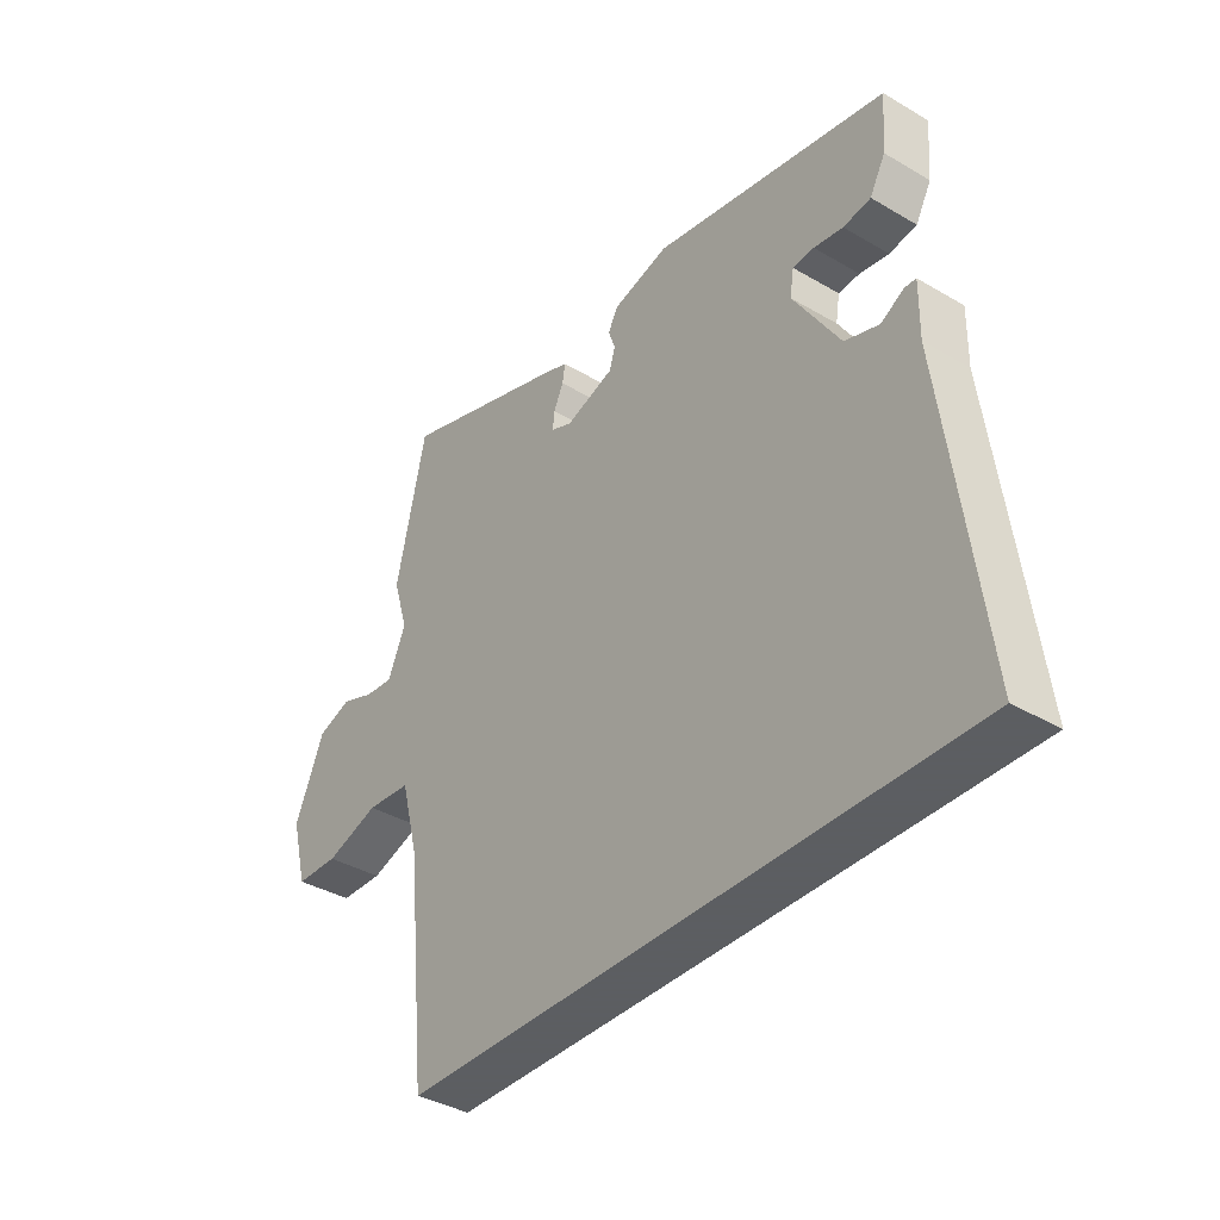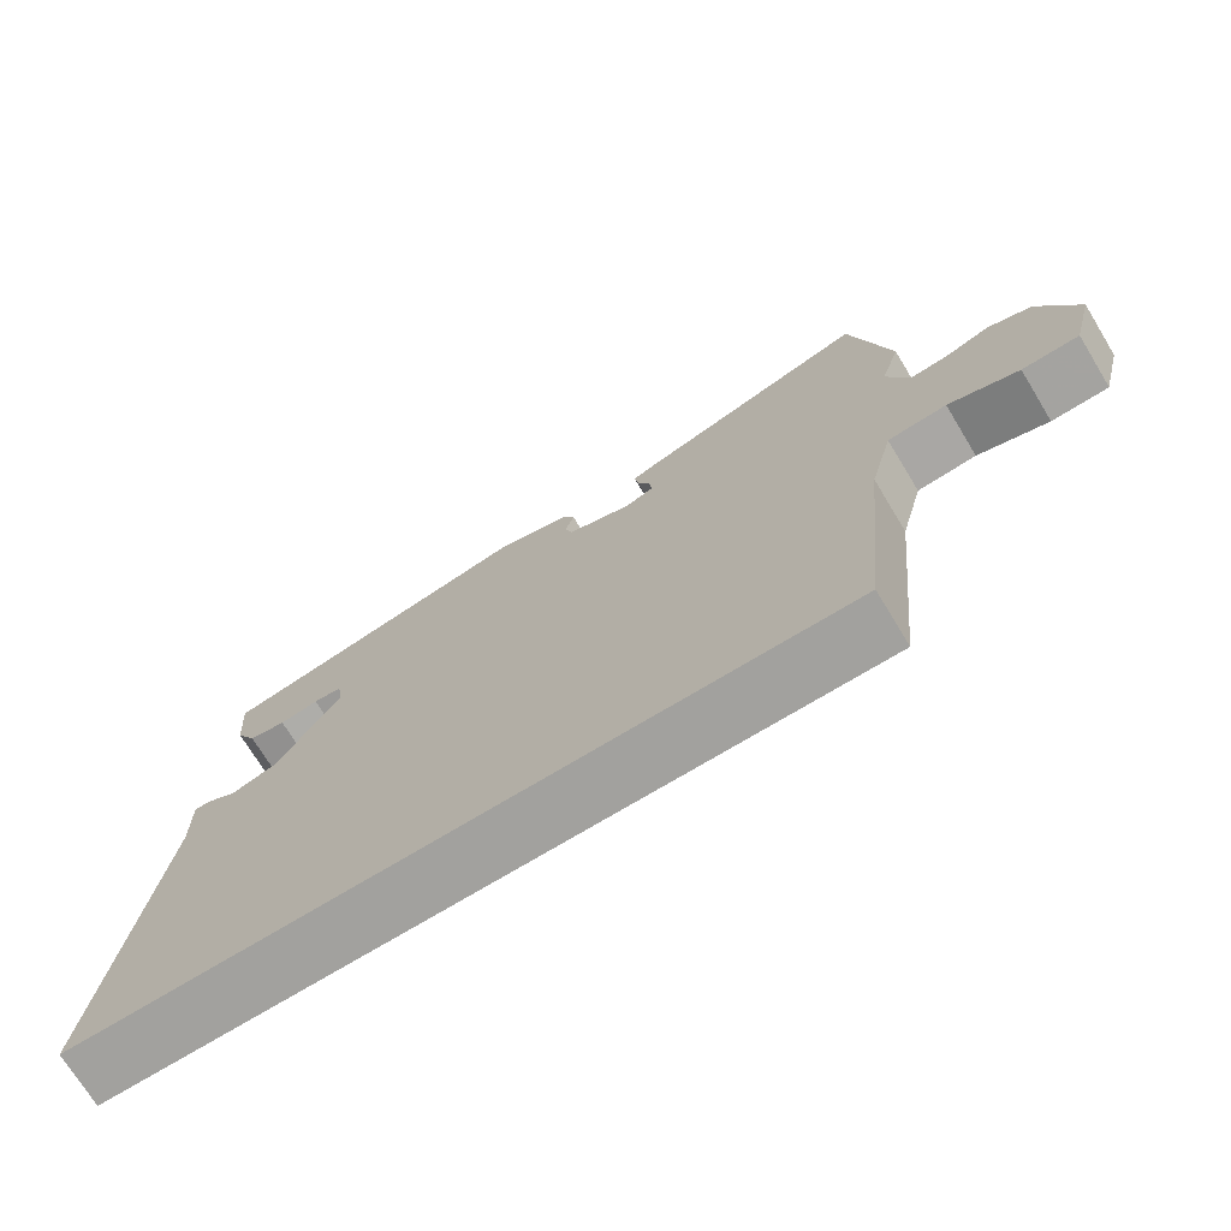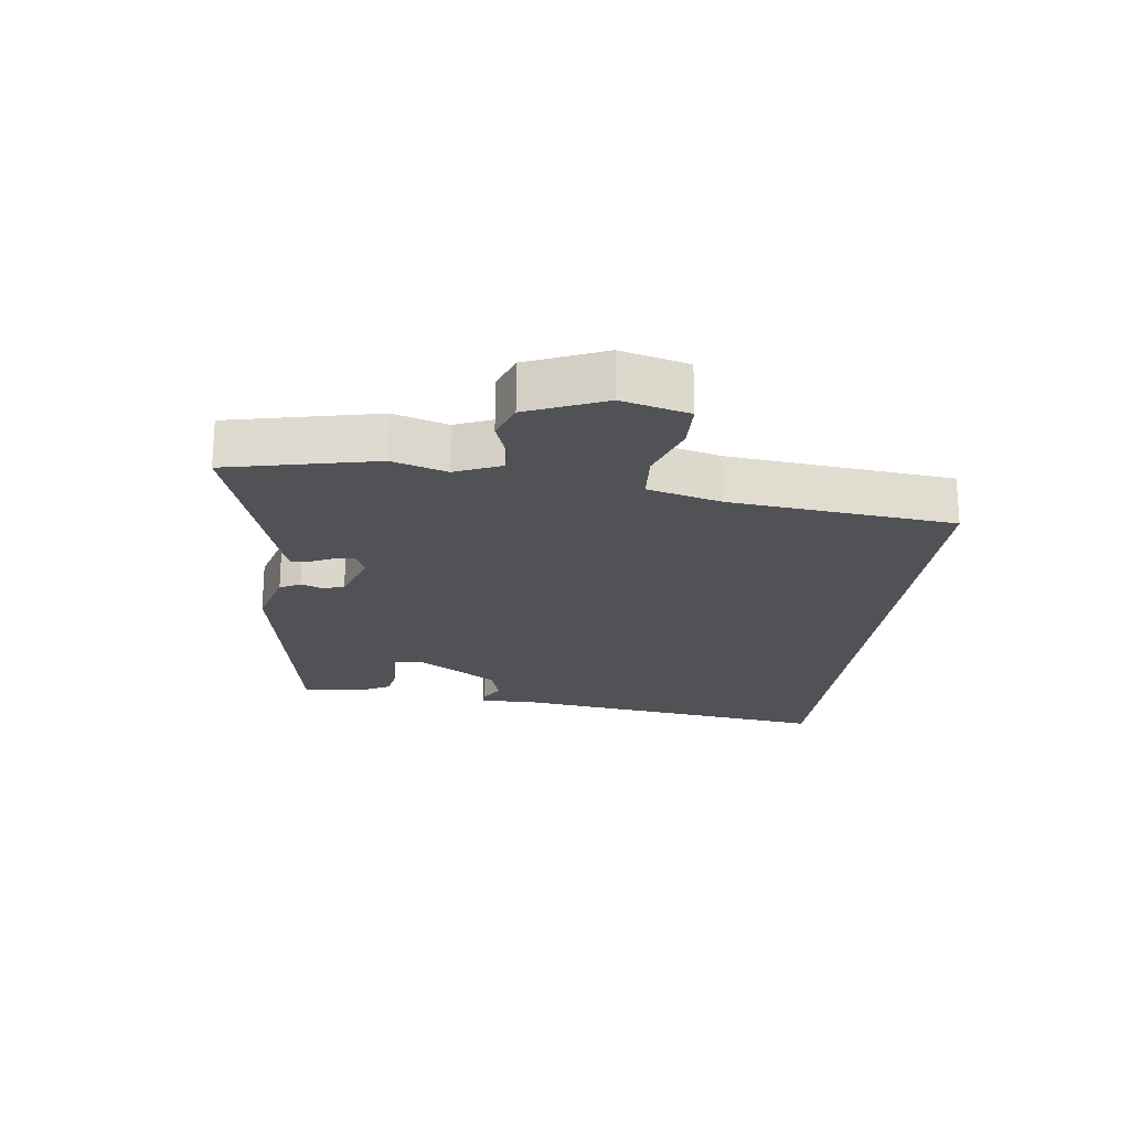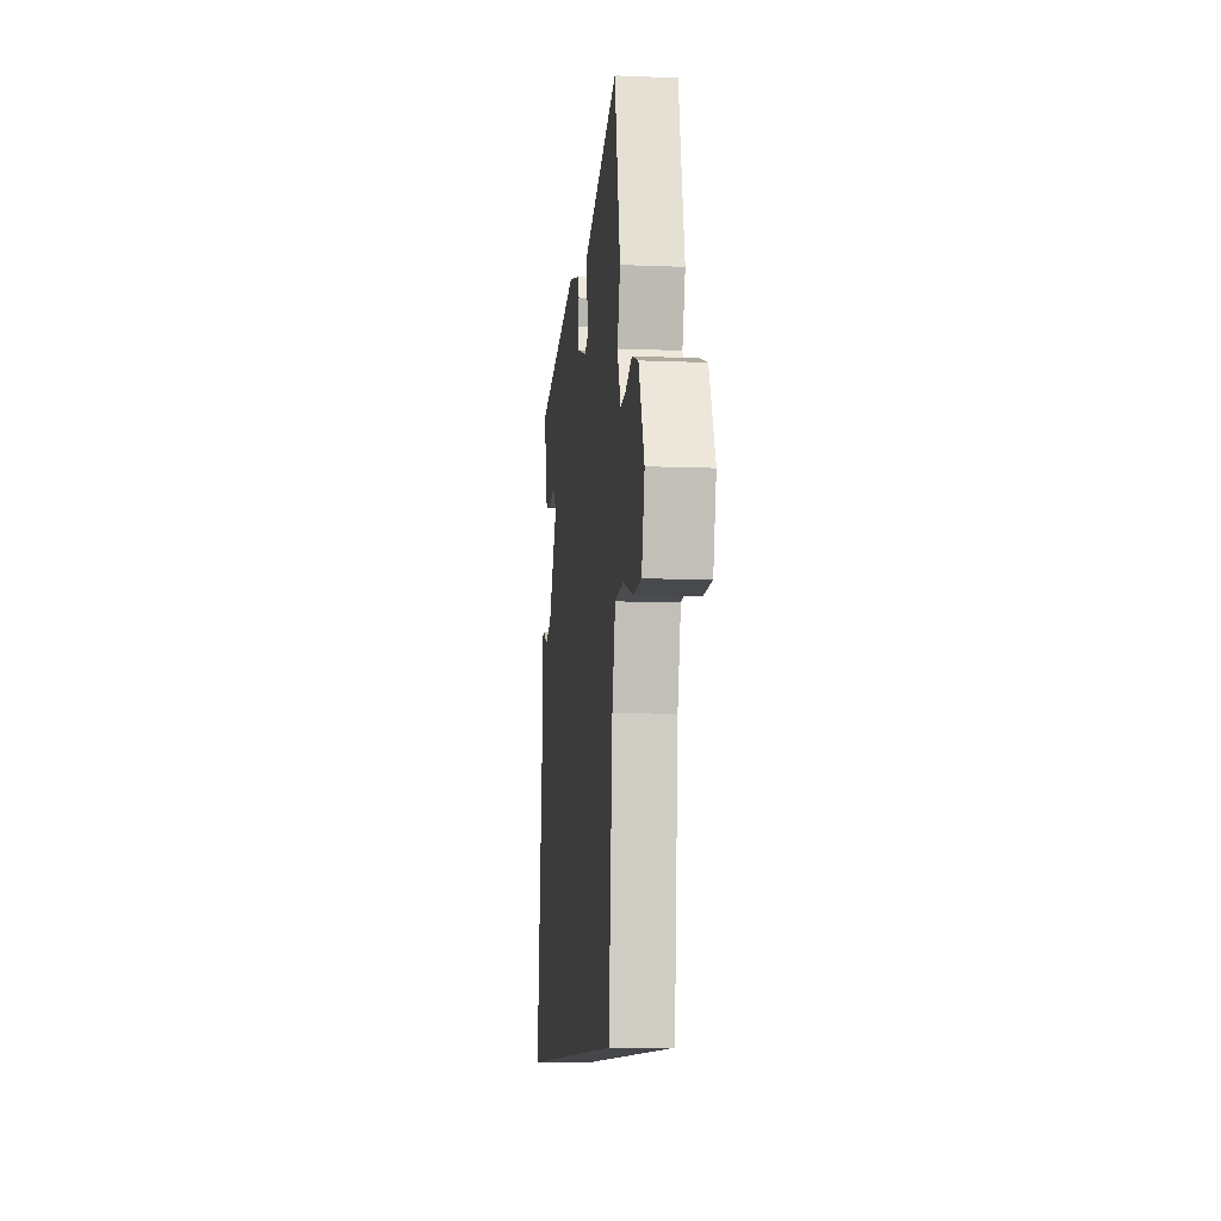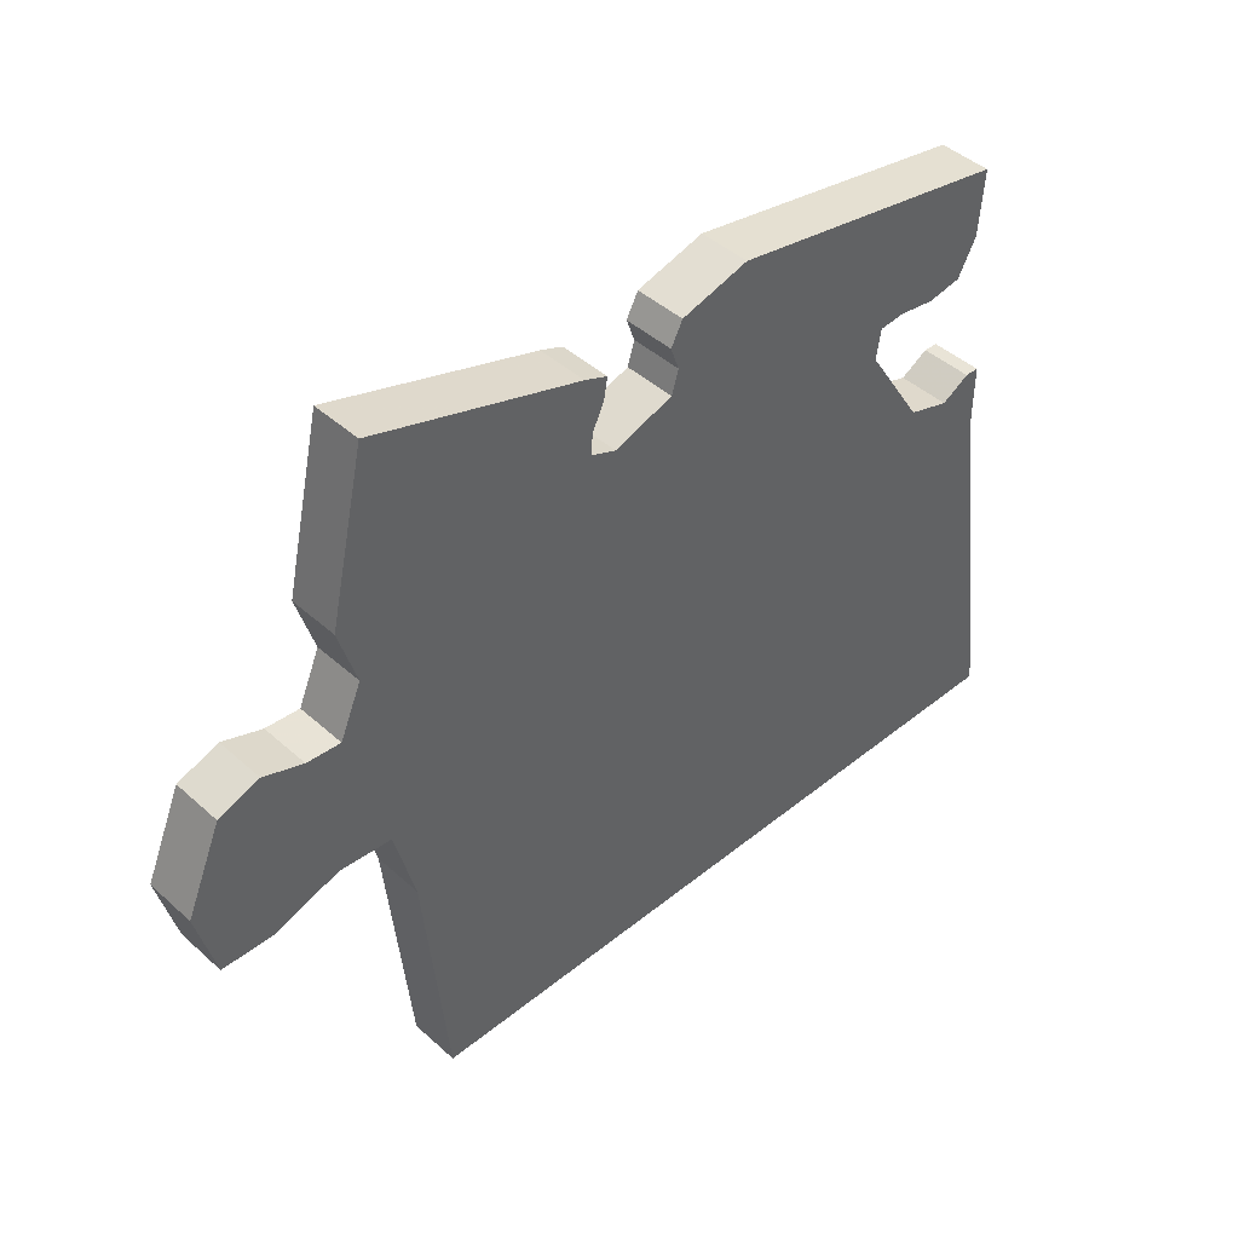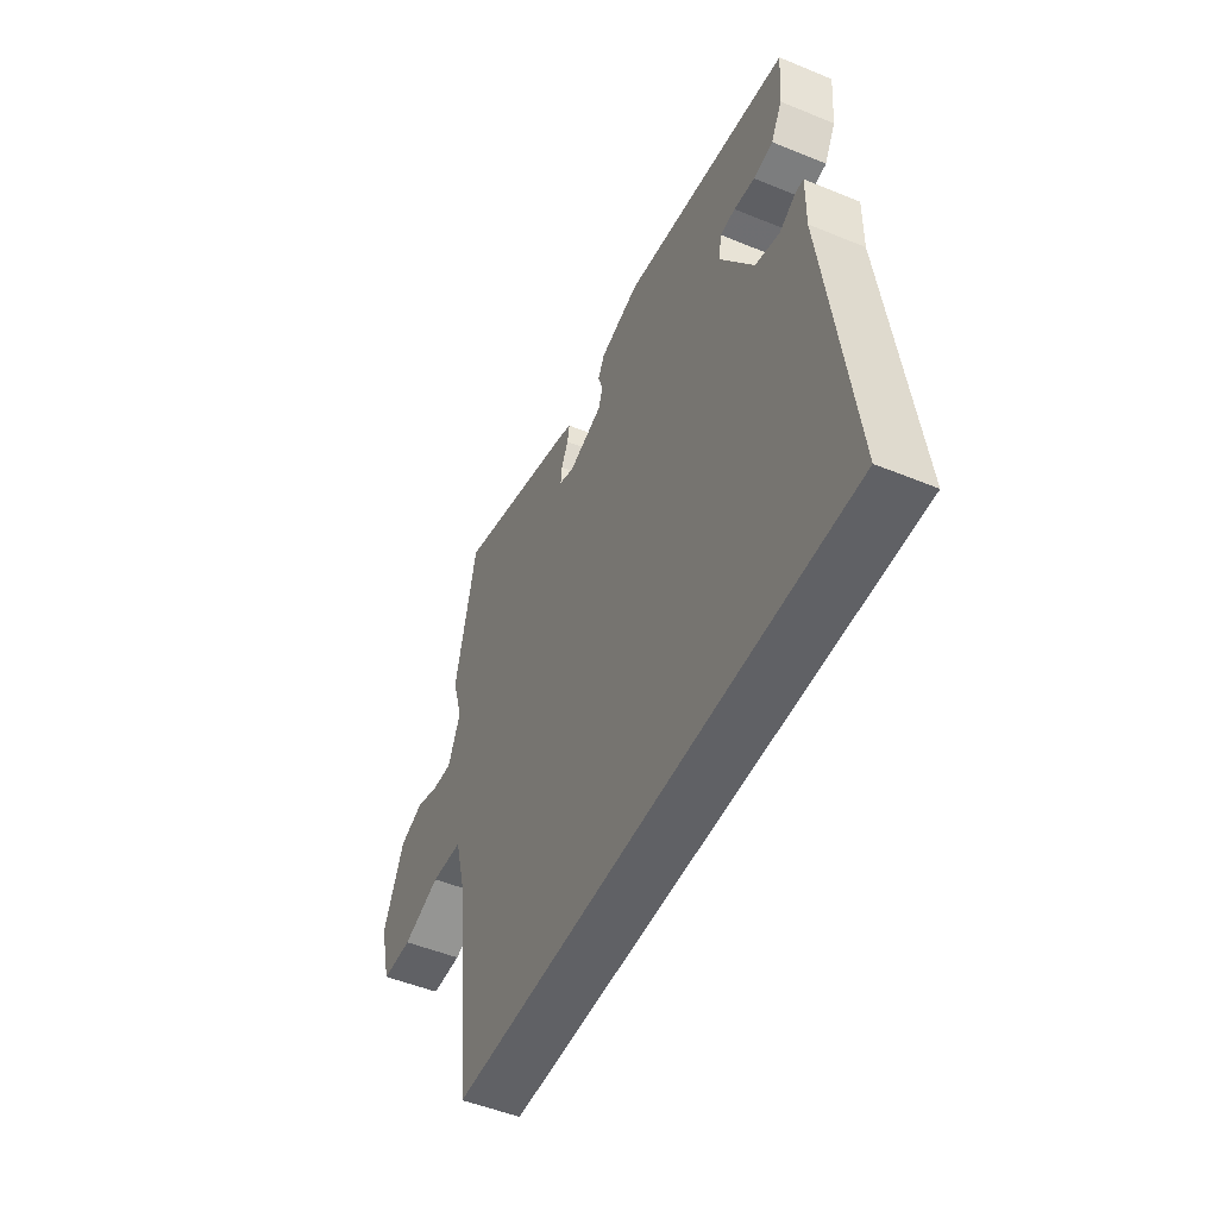
<metadata>
{"format":"obj","ext":"obj","renderer":"f3d","projection":"perspective","resolution":1024,"background":"white","views":[{"elev":-37.4,"azim":-127.1,"up":"+Z"},{"elev":-72.1,"azim":31.3,"up":"+Z"},{"elev":-21.3,"azim":82.7,"up":"+Y"},{"elev":-10.4,"azim":84.1,"up":"+Z"},{"elev":44.0,"azim":136.4,"up":"+Z"},{"elev":-50.0,"azim":-114.4,"up":"+Z"}]}
</metadata>
<code>
v -0.556 0.07 -0.5
v -0.489 0.07 0.007
v -0.49 0.07 0.098
v -0.47 0.07 0.099
v -0.43 0.07 0.076
v -0.37 0.07 0.095
v -0.288 0.07 0.224
v -0.295 0.07 0.267
v -0.332 0.07 0.27
v -0.383 0.07 0.262
v -0.431 0.07 0.27
v -0.458 0.07 0.32
v -0.465 0.07 0.414
v -0.056 0.07 0.489
v 0.042 0.07 0.462
v 0.059 0.07 0.43
v 0.047 0.07 0.396
v 0.057 0.07 0.363
v 0.142 0.07 0.334
v 0.179 0.07 0.349
v 0.176 0.07 0.379
v 0.159 0.07 0.415
v 0.154 0.07 0.445
v 0.187 0.07 0.458
v 0.488 0.07 0.553
v 0.54 0.07 0.32
v 0.514 0.07 0.235
v 0.545 0.07 0.163
v 0.594 0.07 0.167
v 0.652 0.07 0.188
v 0.711 0.07 0.167
v 0.762 0.07 0.047
v 0.735 0.07 -0.058
v 0.66 0.07 -0.06
v 0.567 0.07 -0.029
v 0.49 0.07 -0.035
v 0.46 0.07 -0.15
v 0.425 0.07 -0.5
v -0.556 0 -0.5
v -0.489 0 0.007
v -0.49 0 0.098
v -0.47 0 0.099
v -0.43 0 0.076
v -0.37 0 0.095
v -0.288 0 0.224
v -0.295 0 0.267
v -0.332 0 0.27
v -0.383 0 0.262
v -0.431 0 0.27
v -0.458 0 0.32
v -0.465 0 0.414
v -0.056 0 0.489
v 0.042 0 0.462
v 0.059 0 0.43
v 0.047 0 0.396
v 0.057 0 0.363
v 0.142 0 0.334
v 0.179 0 0.349
v 0.176 0 0.379
v 0.159 0 0.415
v 0.154 0 0.445
v 0.187 0 0.458
v 0.488 0 0.553
v 0.54 0 0.32
v 0.514 0 0.235
v 0.545 0 0.163
v 0.594 0 0.167
v 0.652 0 0.188
v 0.711 0 0.167
v 0.762 0 0.047
v 0.735 0 -0.058
v 0.66 0 -0.06
v 0.567 0 -0.029
v 0.49 0 -0.035
v 0.46 0 -0.15
v 0.425 0 -0.5
f 37 38 1 2
f 36 37 2
f 35 36 2
f 32 33 34 35
f 29 30 31 32
f 28 29 32 35
f 27 28 35 2
f 21 22 23 24
f 20 21 24 25
f 14 15 16 17
f 14 17 18
f 13 14 18
f 12 13 18 19
f 9 10 11 12
f 8 9 12 19
f 2 3 4 5
f 2 5 6
f 27 2 6
f 20 25 26 27
f 19 20 27 6
f 7 8 19
f 6 7 19
f 40 39 76 75
f 40 75 74
f 40 74 73
f 73 72 71 70
f 70 69 68 67
f 73 70 67 66
f 40 73 66 65
f 62 61 60 59
f 63 62 59 58
f 55 54 53 52
f 56 55 52
f 56 52 51
f 57 56 51 50
f 50 49 48 47
f 57 50 47 46
f 43 42 41 40
f 44 43 40
f 44 40 65
f 65 64 63 58
f 44 65 58 57
f 57 46 45
f 57 45 44
f 1 39 40 2
f 2 40 41 3
f 3 41 42 4
f 4 42 43 5
f 5 43 44 6
f 6 44 45 7
f 7 45 46 8
f 8 46 47 9
f 9 47 48 10
f 10 48 49 11
f 11 49 50 12
f 12 50 51 13
f 13 51 52 14
f 14 52 53 15
f 15 53 54 16
f 16 54 55 17
f 17 55 56 18
f 18 56 57 19
f 19 57 58 20
f 20 58 59 21
f 21 59 60 22
f 22 60 61 23
f 23 61 62 24
f 24 62 63 25
f 25 63 64 26
f 26 64 65 27
f 27 65 66 28
f 28 66 67 29
f 29 67 68 30
f 30 68 69 31
f 31 69 70 32
f 32 70 71 33
f 33 71 72 34
f 34 72 73 35
f 35 73 74 36
f 36 74 75 37
f 37 75 76 38
f 38 76 39 1

</code>
